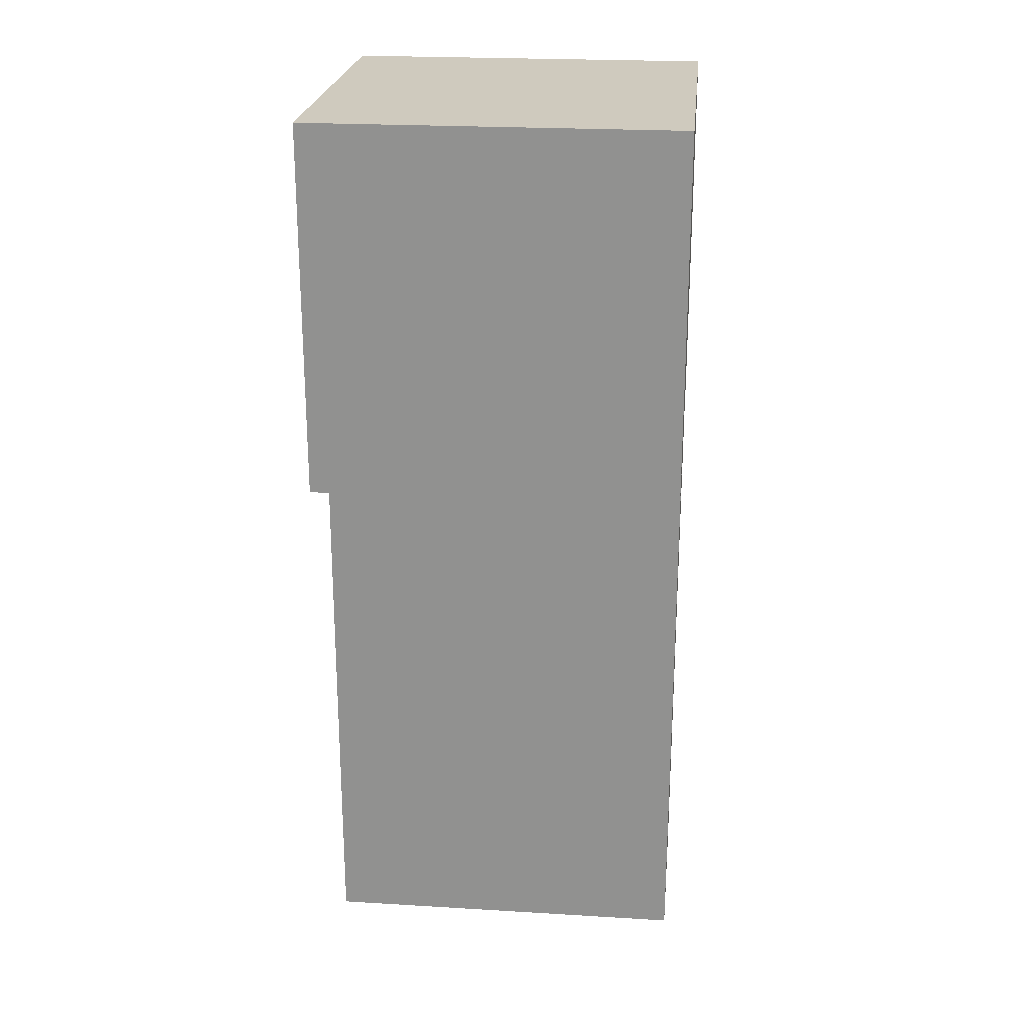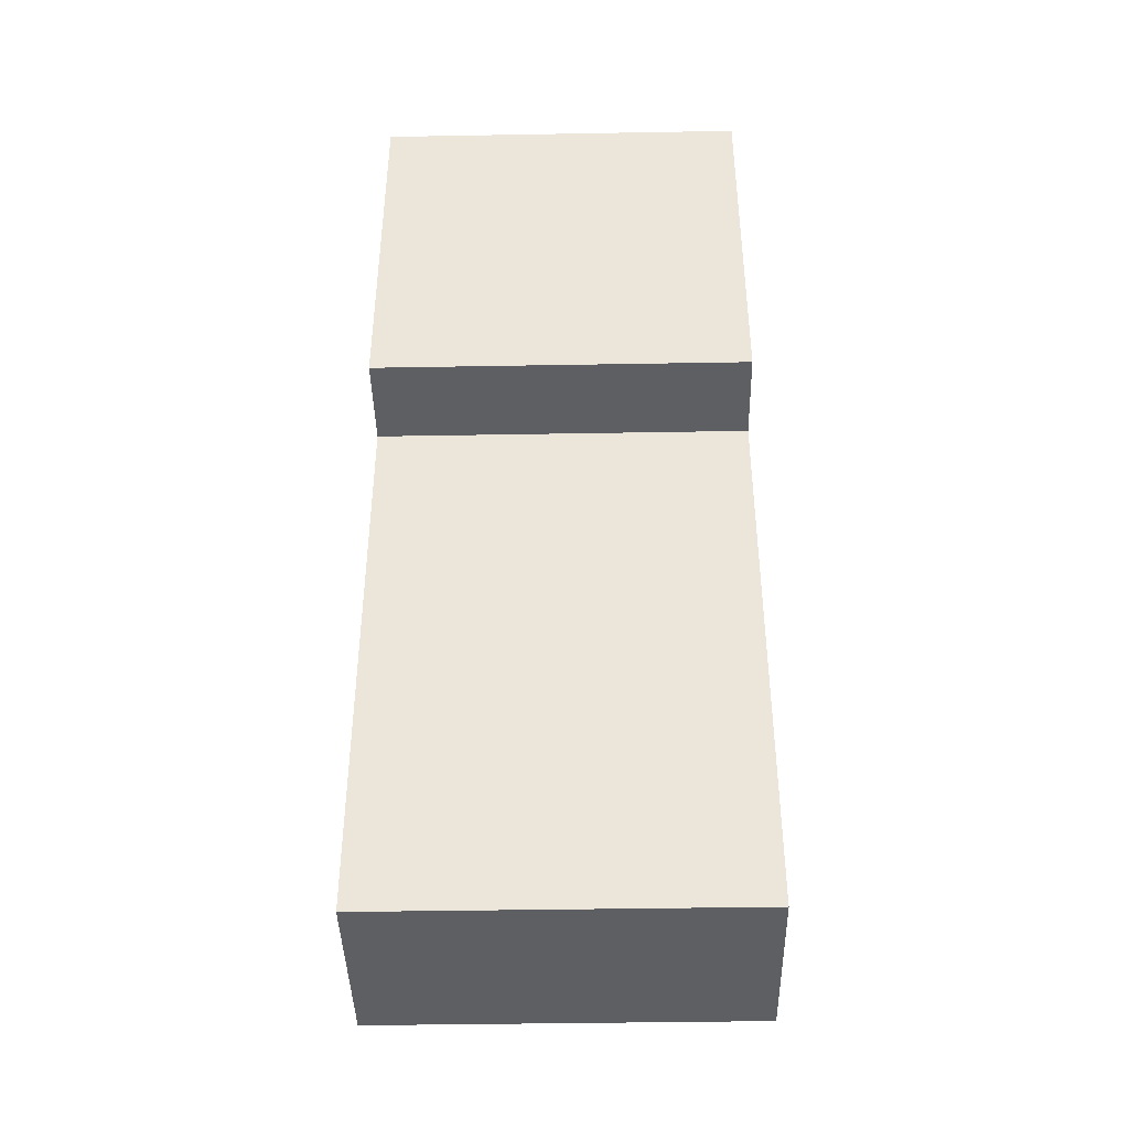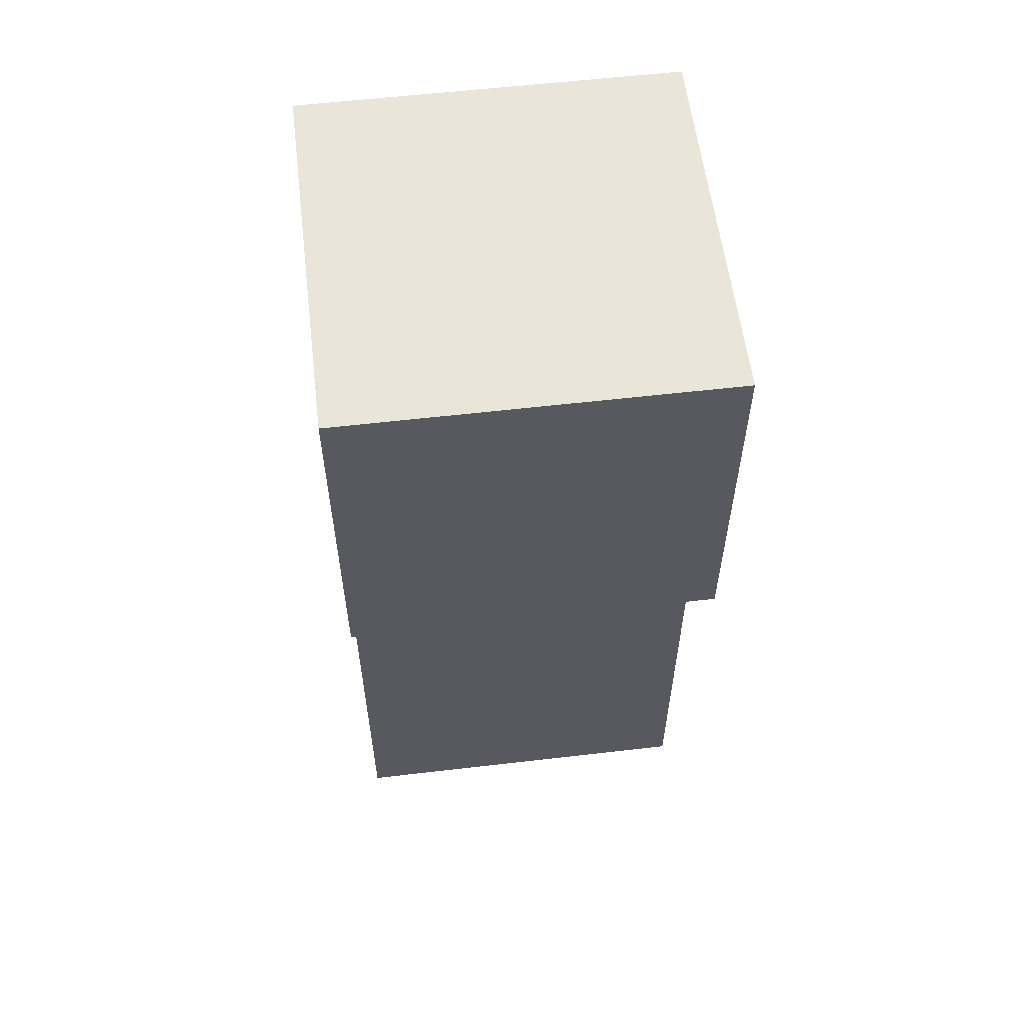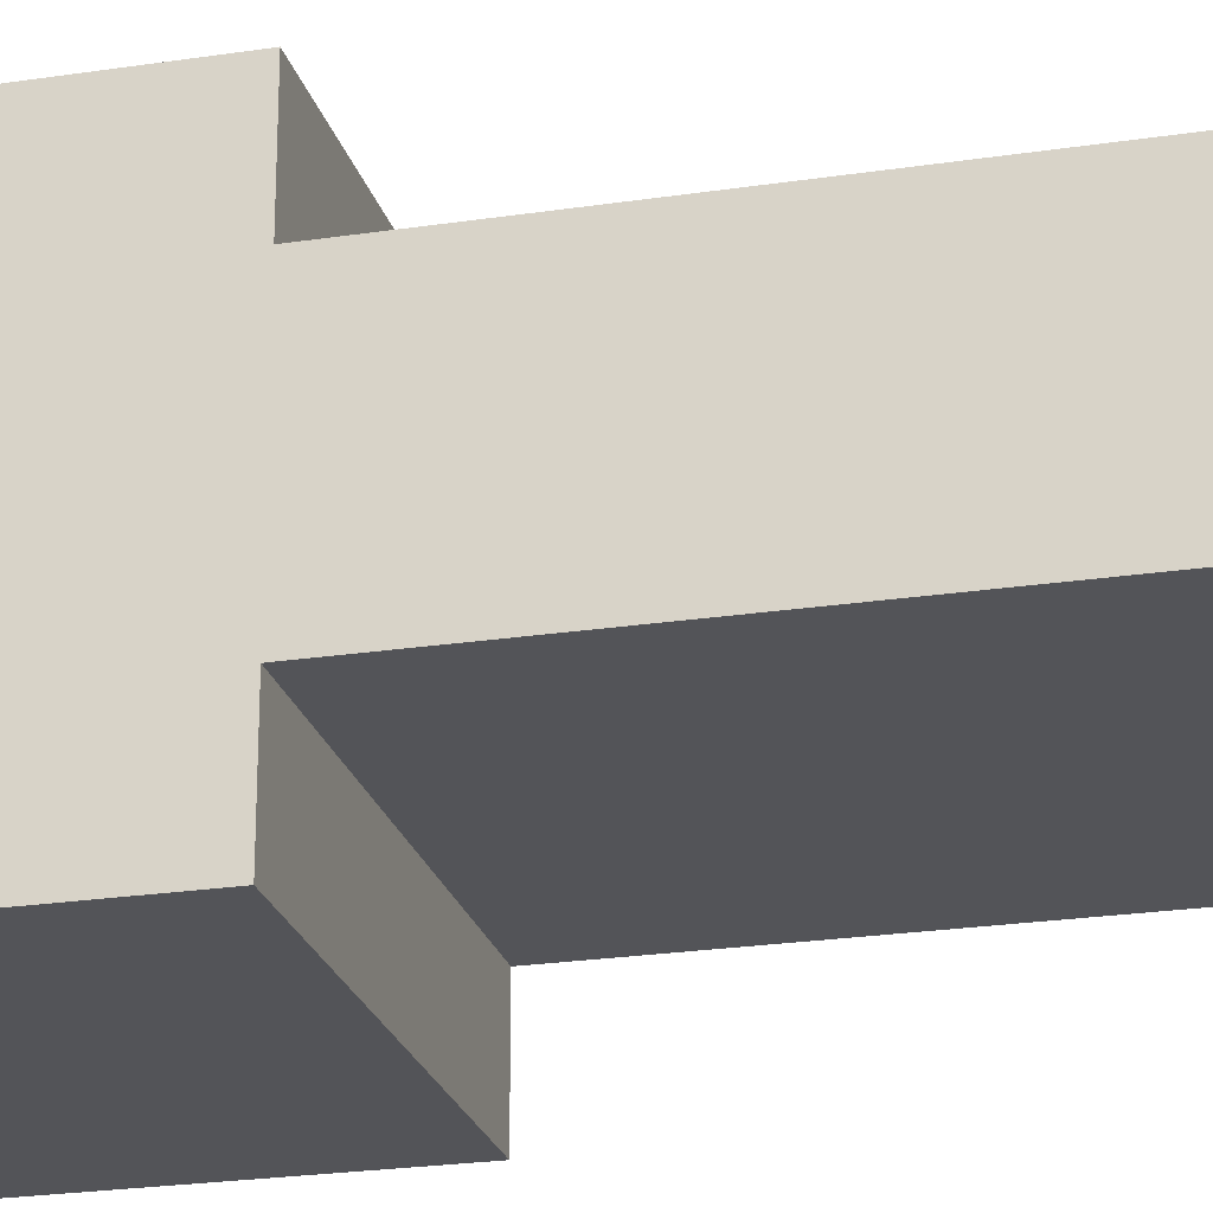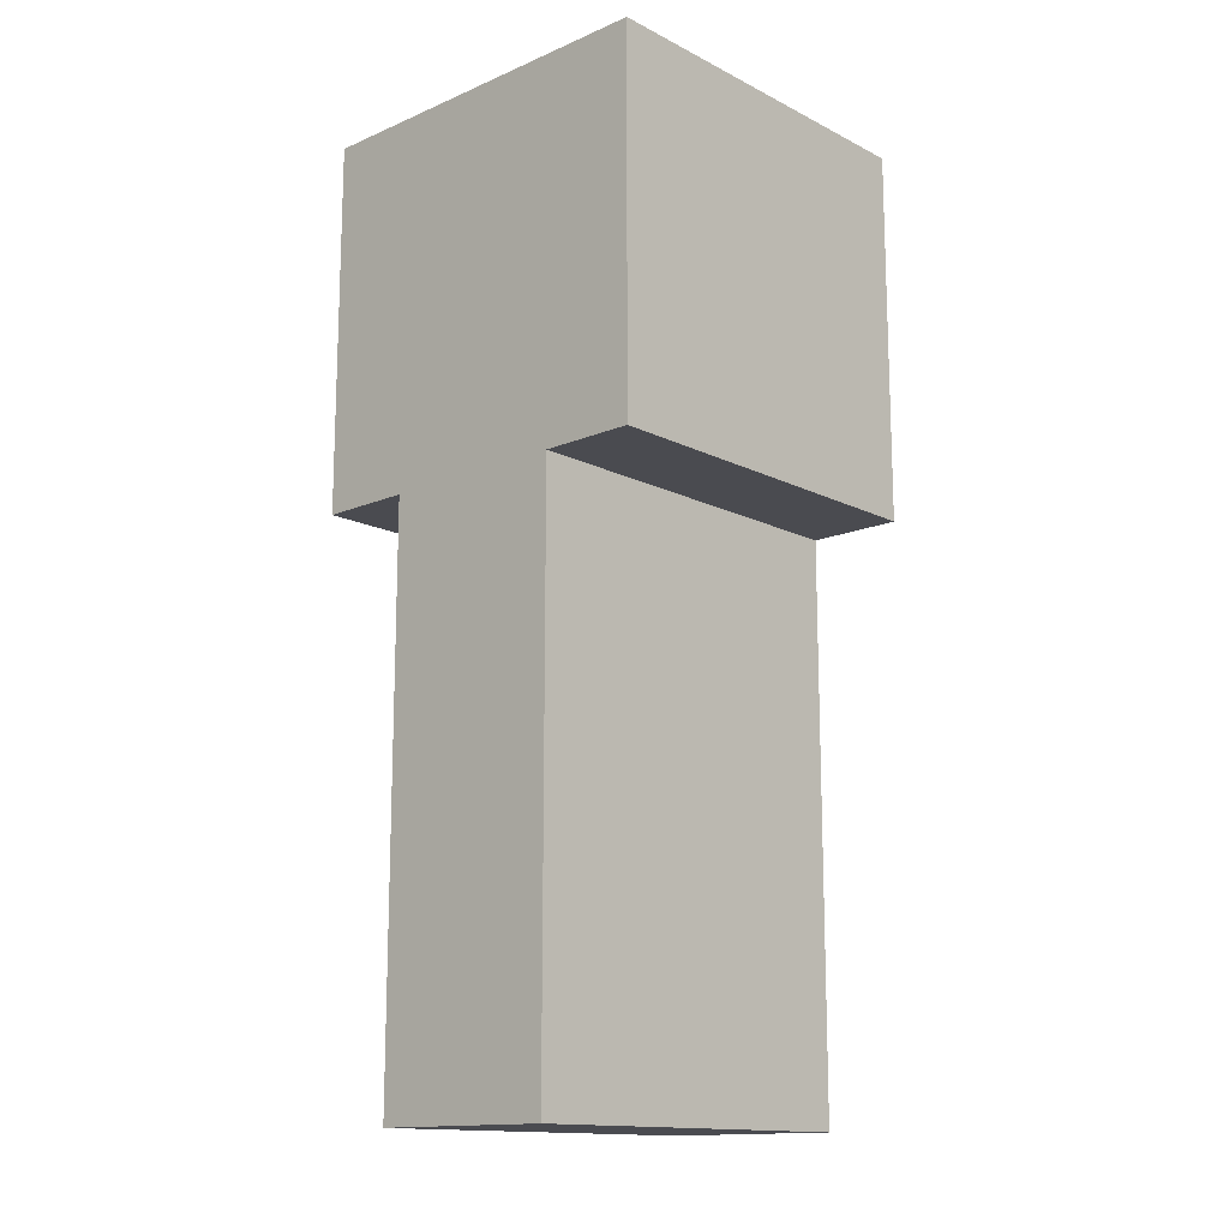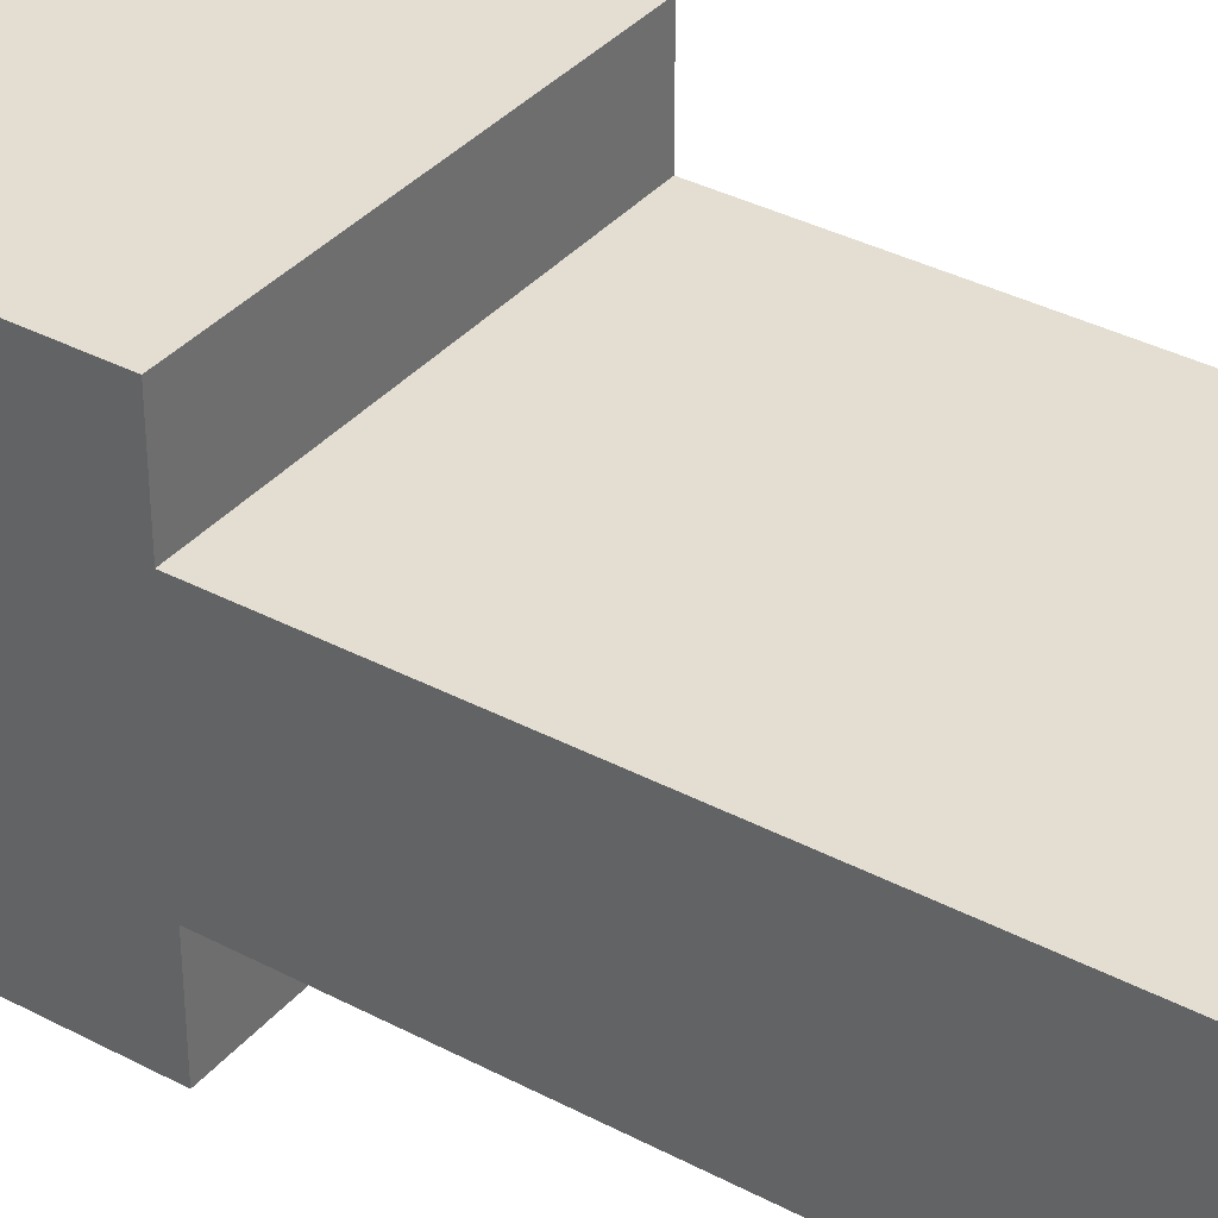
<metadata>
{"format":"obj","ext":"obj","renderer":"f3d","projection":"perspective","resolution":1024,"background":"white","views":[{"elev":23.2,"azim":-174.2,"up":"+Y"},{"elev":-42.0,"azim":-178.8,"up":"+Y"},{"elev":58.1,"azim":-6.9,"up":"+Y"},{"elev":-23.6,"azim":-75.7,"up":"+Z"},{"elev":-14.5,"azim":132.7,"up":"+Y"},{"elev":36.1,"azim":-55.3,"up":"+Z"}]}
</metadata>
<code>
o Cube
v 0.2 1.2 -0.1
v 0.2 0.6 -0.1
v 0.2 1.2 0.1
v 0.2 0.6 0.1
v -0.2 1.2 -0.1
v -0.2 0.6 -0.1
v -0.2 1.2 0.1
v -0.2 0.6 0.1
f 5 3 1
f 3 8 4
f 7 6 8
f 2 8 6
f 1 4 2
f 5 2 6
f 5 7 3
f 3 7 8
f 7 5 6
f 2 4 8
f 1 3 4
f 5 1 2
o 큐브
v -0.2 1.2 0.2
v -0.2 1.6 0.2
v -0.2 1.2 -0.2
v -0.2 1.6 -0.2
v 0.2 1.2 0.2
v 0.2 1.6 0.2
v 0.2 1.2 -0.2
v 0.2 1.6 -0.2
f 10 11 9
f 12 15 11
f 16 13 15
f 14 9 13
f 15 9 11
f 12 14 16
f 10 12 11
f 12 16 15
f 16 14 13
f 14 10 9
f 15 13 9
f 12 10 14

</code>
